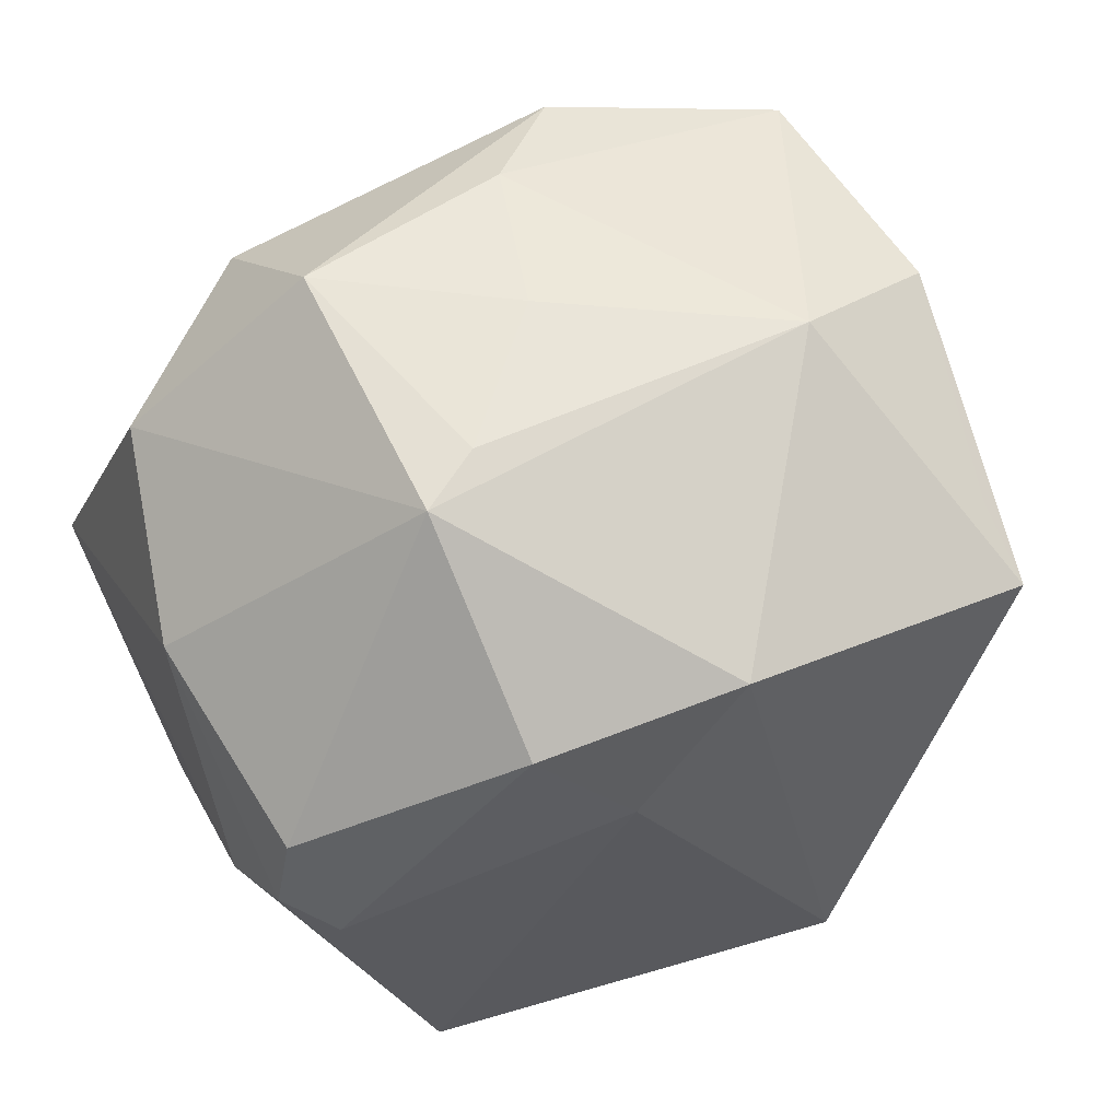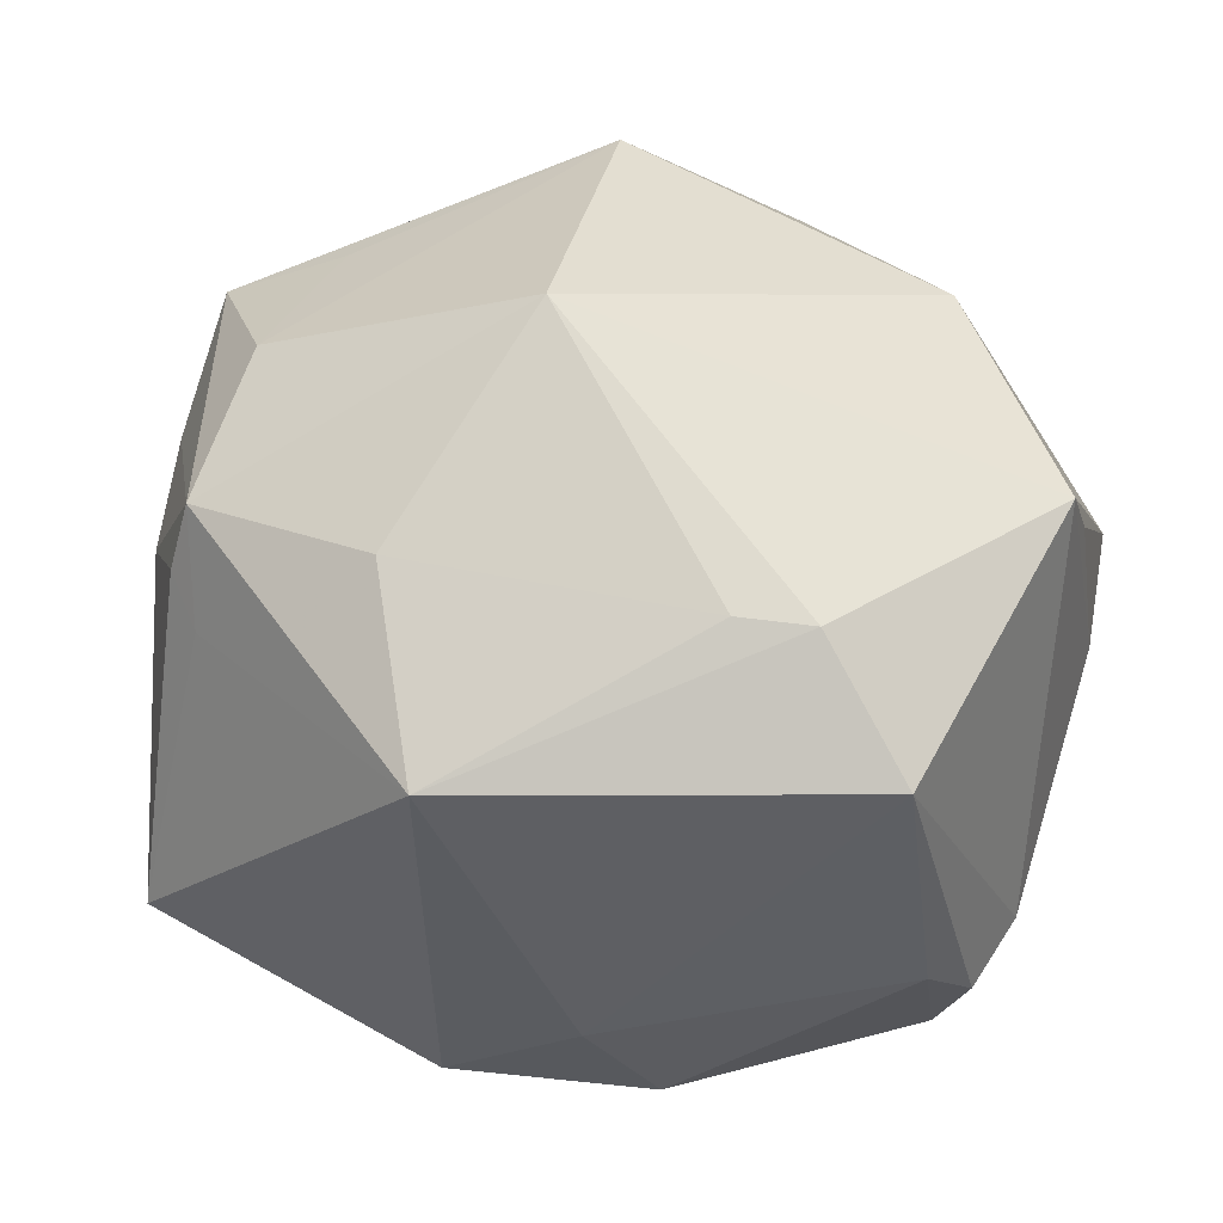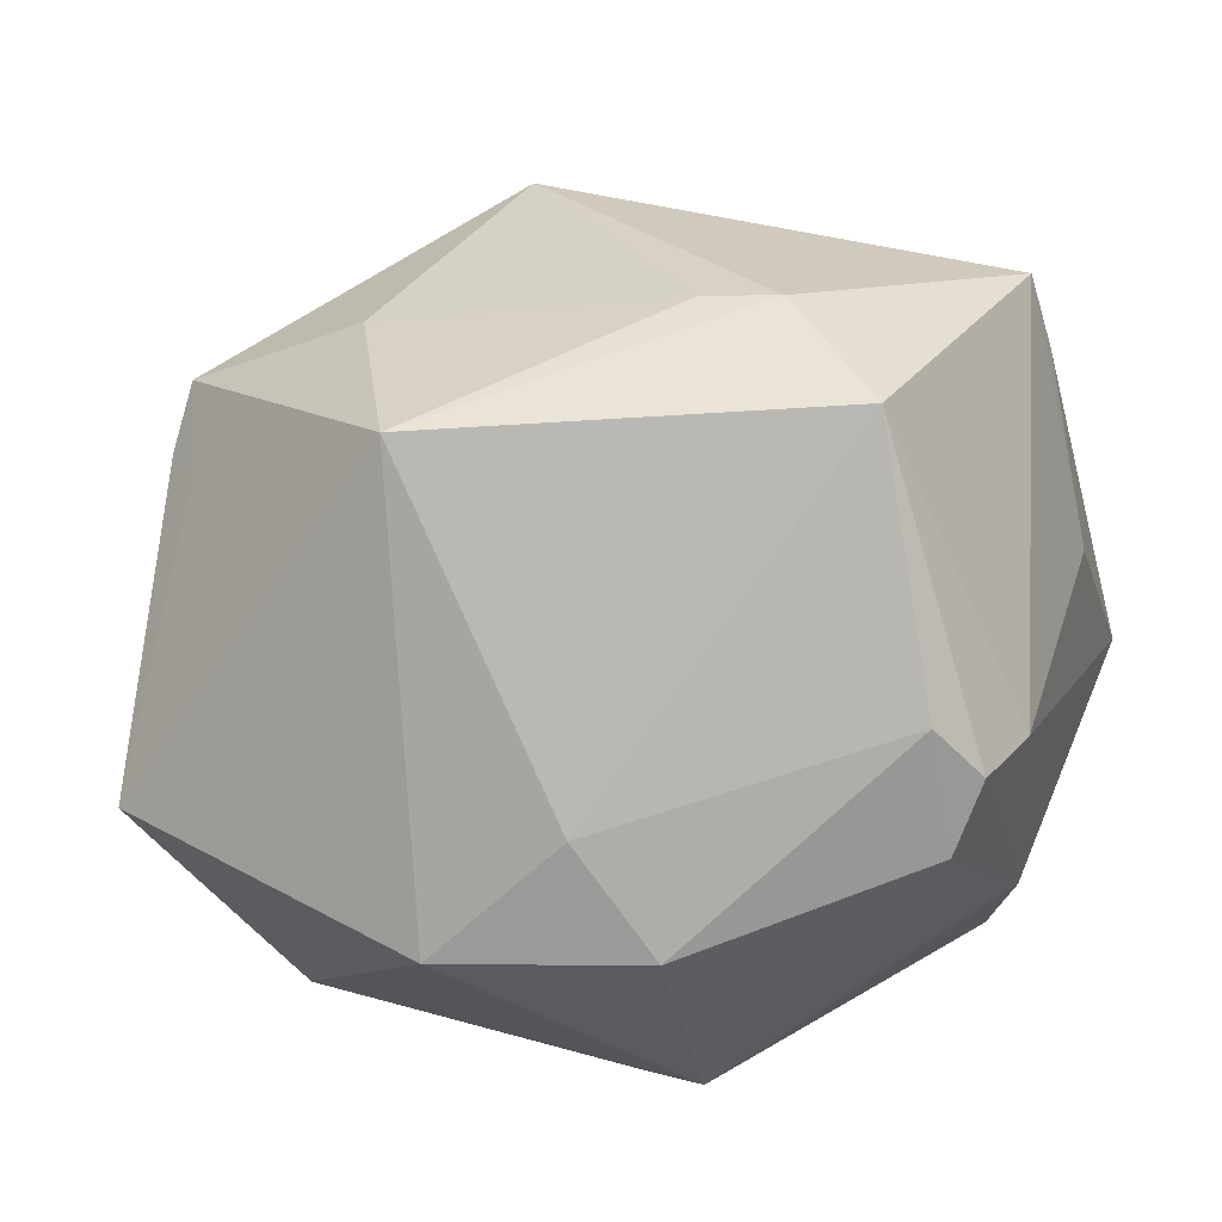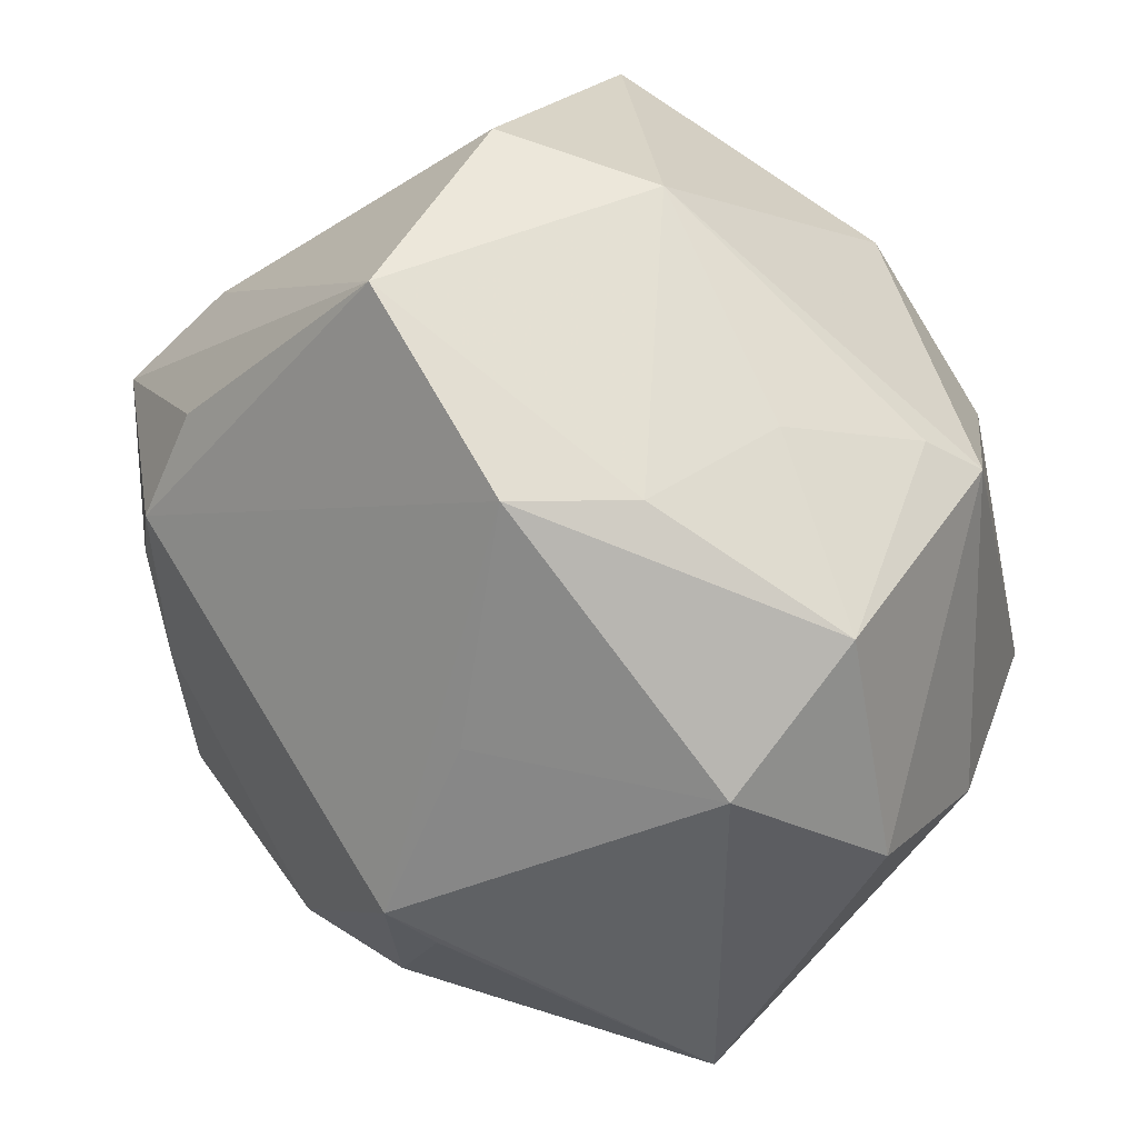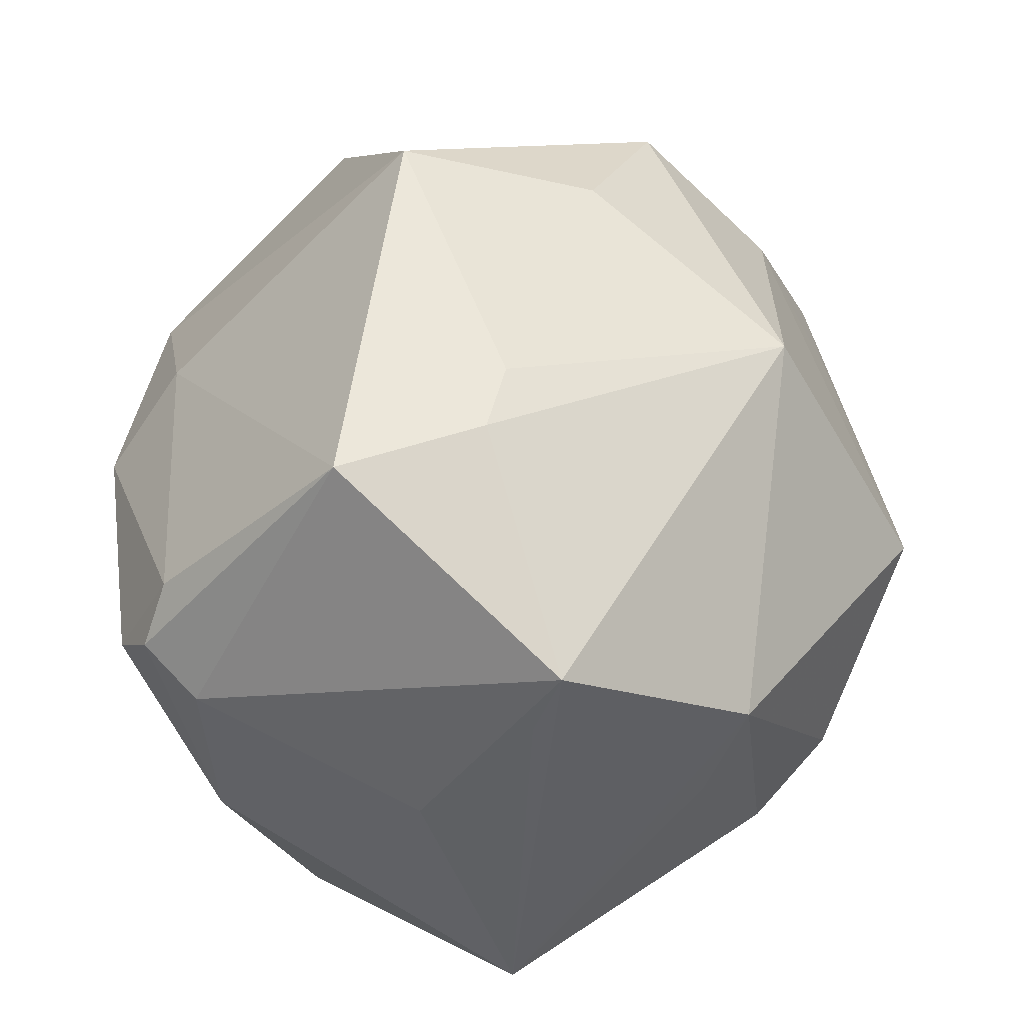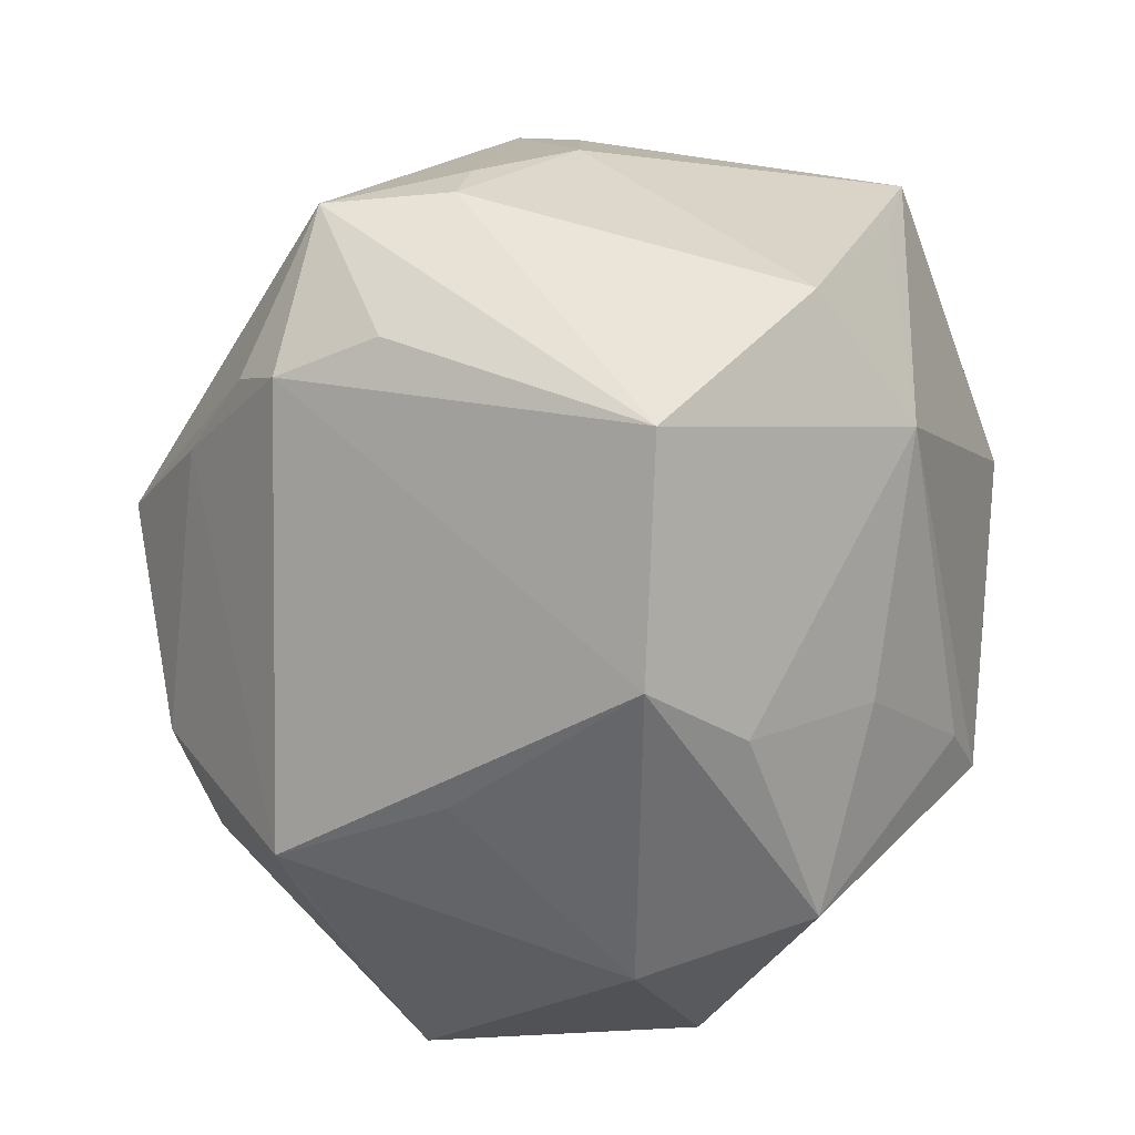
<metadata>
{"format":"obj","ext":"obj","renderer":"f3d","projection":"perspective","resolution":1024,"background":"white","views":[{"elev":-77.2,"azim":26.8,"up":"+Z"},{"elev":3.4,"azim":-168.9,"up":"+Z"},{"elev":-38.2,"azim":-165.5,"up":"+Z"},{"elev":-73.0,"azim":116.9,"up":"+Y"},{"elev":45.2,"azim":-81.5,"up":"+Y"},{"elev":-52.3,"azim":79.9,"up":"+Y"}]}
</metadata>
<code>
v 0.01351 -0.03621 -0.01182
v 0.01958 -0.03917 -0.001502
v -0.01662 -0.02956 0.02375
v 0.000653 -0.0354 0.01215
v 0.03363 0.02613 0.006238
v -0.03589 0.008018 -0.02388
v -0.04178 0.01632 0.009946
v 0.0003408 0.01687 -0.03381
v -0.02248 0.03576 0.002744
v 0.03977 0.002173 0.01862
v 0.008876 0.04209 -0.01041
v 0.03257 -0.01343 -0.02381
v 0.02404 0.005344 0.03346
v -0.02247 -0.01644 0.03116
v -0.0003166 0.003005 0.04351
v 0.0436 -0.01111 -0.01248
v -0.01245 -0.04018 -0.006841
v -0.02657 -0.0313 -0.01589
v 0.03128 0.02892 0.01188
v 0.03904 0.01444 0.007294
v -0.0303 0.008445 0.02935
v -0.04181 -0.02296 0.008071
v 0.01451 0.009673 -0.03859
v 0.02864 0.01766 0.02518
v 0.03951 0.008553 -0.02157
v 0.03626 0.002477 0.03043
v 0.03883 0.007975 0.01714
v -0.003032 -0.01586 -0.03815
v 0.0334 -0.01304 0.02385
v -0.01131 -0.03143 0.02615
v -0.03173 -0.01313 -0.024
v -0.02966 0.03541 -0.01021
v 0.002413 -0.01833 -0.03468
v 0.01211 -0.003948 0.03884
v 0.0008643 0.02841 0.02896
v 0.02262 -0.006813 0.03526
v -0.04167 0.002145 -0.000978
v 0.03937 0.01654 -0.02361
v -0.03124 -0.0023 0.02561
v -0.02852 0.00621 -0.03338
v -0.02914 0.01658 -0.02793
v 0.03906 -0.02879 0.001056
v 0.01313 0.03595 0.008076
v 0.03115 0.02719 0.001034
v 0.02645 -0.01138 0.03236
v -0.005251 -0.03672 -0.02226
v 0.01152 -0.02616 -0.0241
v -0.004831 0.007218 -0.04027
v -0.04134 0.02315 0.01248
v -0.0324 0.01111 -0.02957
v -0.01554 0.03663 0.00352
v -0.01432 -0.01293 0.03719
f 44 38 11
f 30 22 17
f 40 48 28
f 10 42 16
f 16 20 10
f 38 20 16
f 49 35 9
f 9 32 49
f 11 32 9
f 11 38 23
f 28 48 23
f 3 22 30
f 30 14 3
f 3 14 22
f 22 14 39
f 4 2 30
f 30 17 4
f 4 17 2
f 48 40 41
f 49 32 6
f 45 42 29
f 30 2 45
f 2 42 45
f 19 44 11
f 11 43 19
f 19 43 35
f 11 9 51
f 51 9 35
f 51 43 11
f 35 43 51
f 11 23 8
f 8 23 48
f 48 41 8
f 8 32 11
f 8 41 32
f 38 16 25
f 12 25 16
f 47 33 12
f 28 23 12
f 12 33 28
f 12 23 38
f 38 25 12
f 12 16 42
f 18 17 22
f 49 6 37
f 37 6 22
f 50 41 40
f 32 41 50
f 50 6 32
f 21 39 14
f 49 22 21
f 22 39 21
f 21 35 49
f 30 45 34
f 38 44 5
f 44 19 5
f 5 20 38
f 5 19 20
f 26 45 29
f 26 42 10
f 29 42 26
f 47 12 1
f 1 42 2
f 1 12 42
f 22 6 31
f 31 18 22
f 31 50 40
f 6 50 31
f 31 40 28
f 28 18 31
f 46 18 28
f 17 18 46
f 28 33 46
f 46 33 47
f 2 17 46
f 46 1 2
f 47 1 46
f 7 22 49
f 49 37 7
f 7 37 22
f 35 21 15
f 15 26 13
f 20 19 27
f 19 26 27
f 10 20 27
f 27 26 10
f 13 26 24
f 35 15 24
f 24 15 13
f 24 19 35
f 24 26 19
f 36 34 45
f 45 26 36
f 36 15 34
f 26 15 36
f 52 21 14
f 52 15 21
f 52 14 30
f 30 34 52
f 34 15 52

</code>
